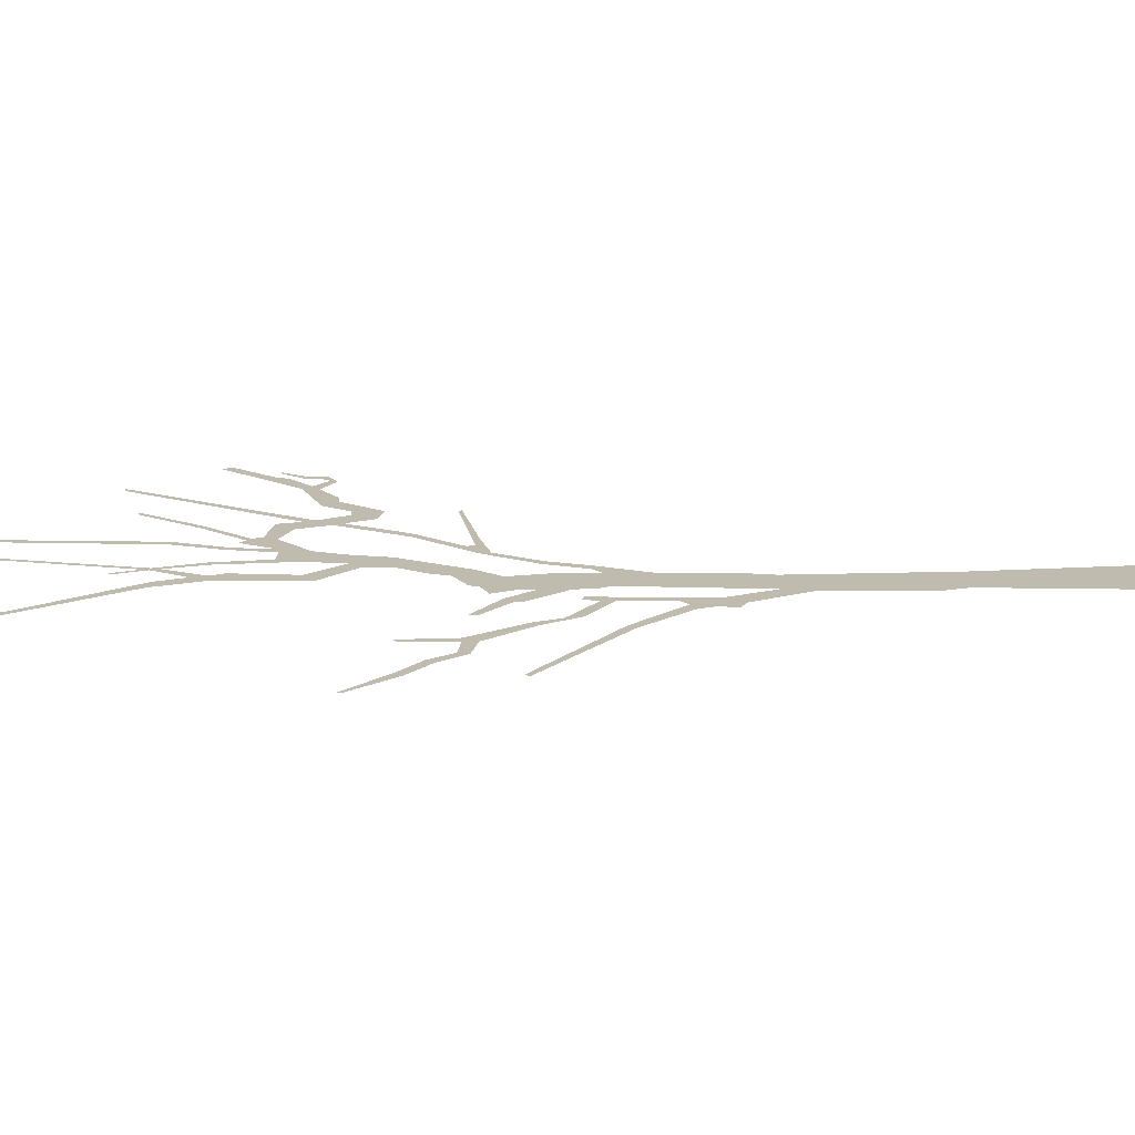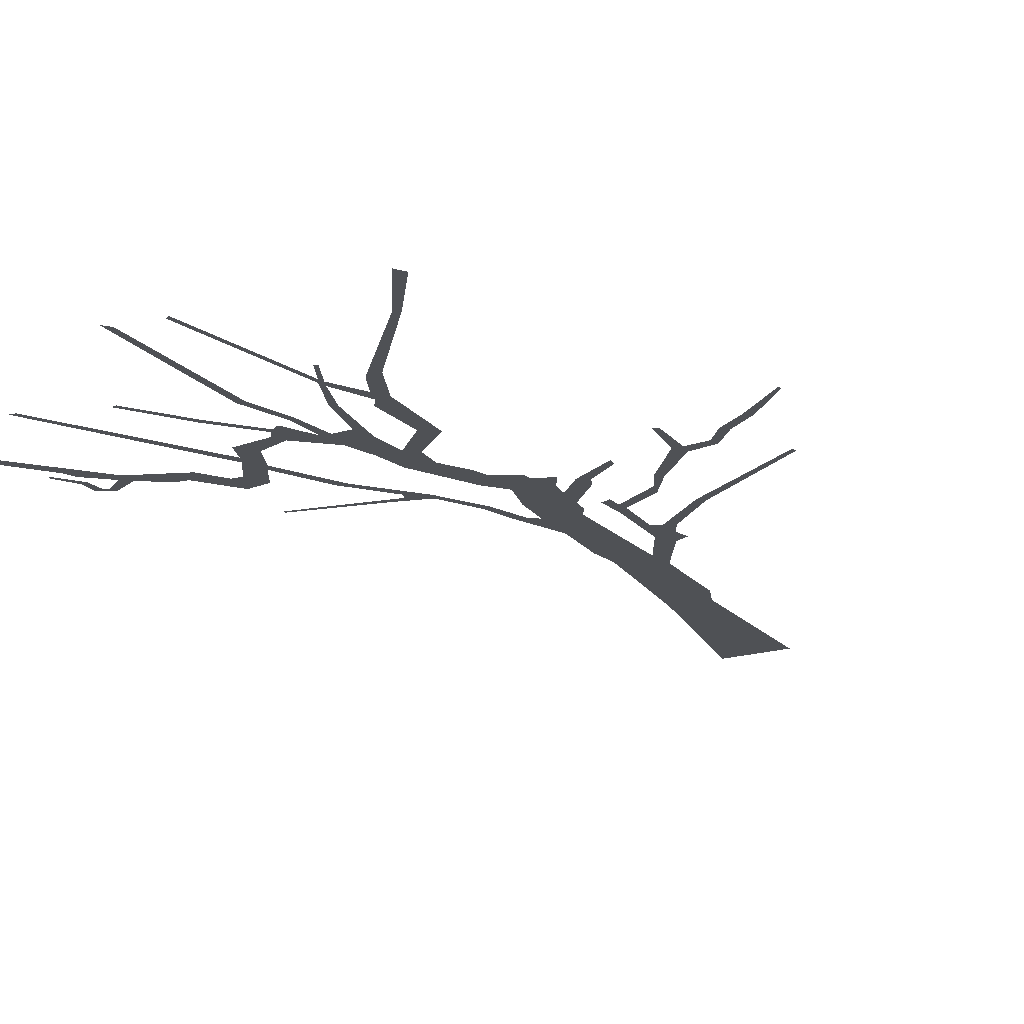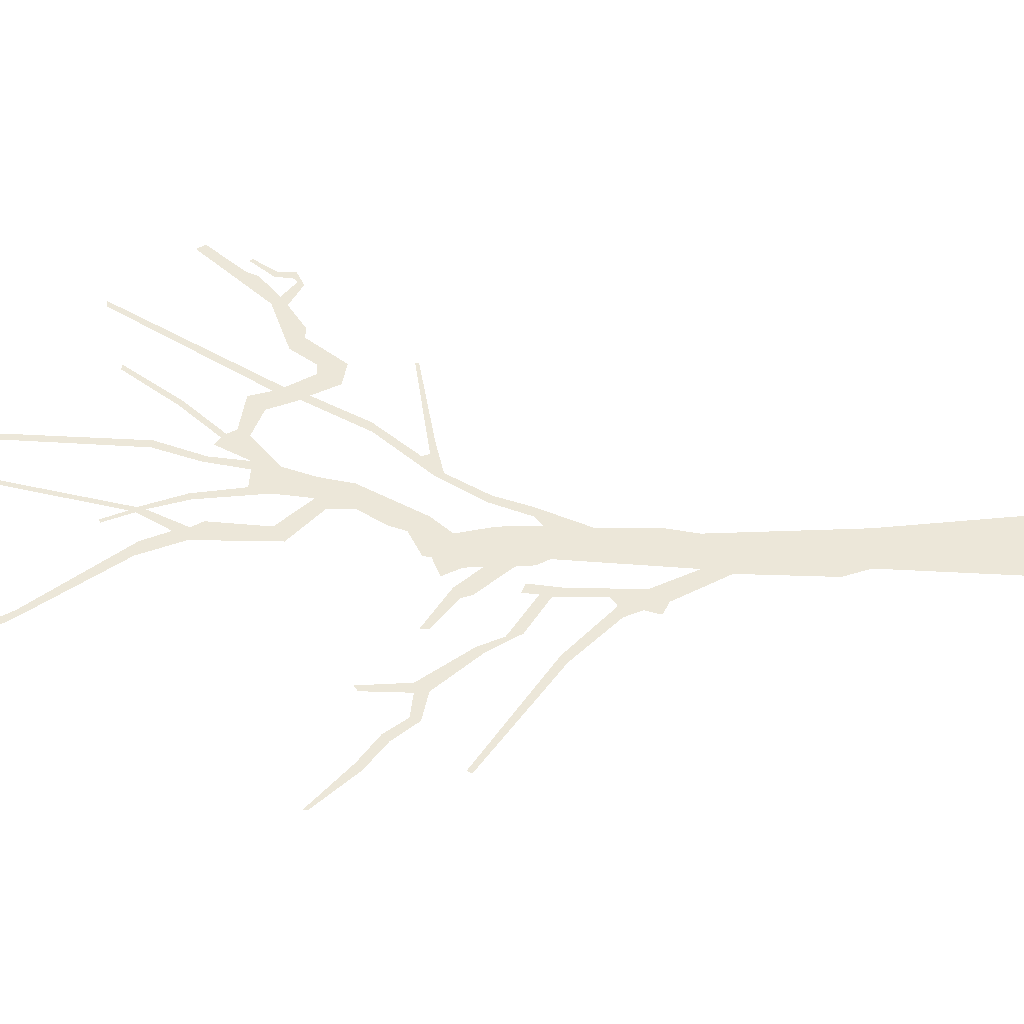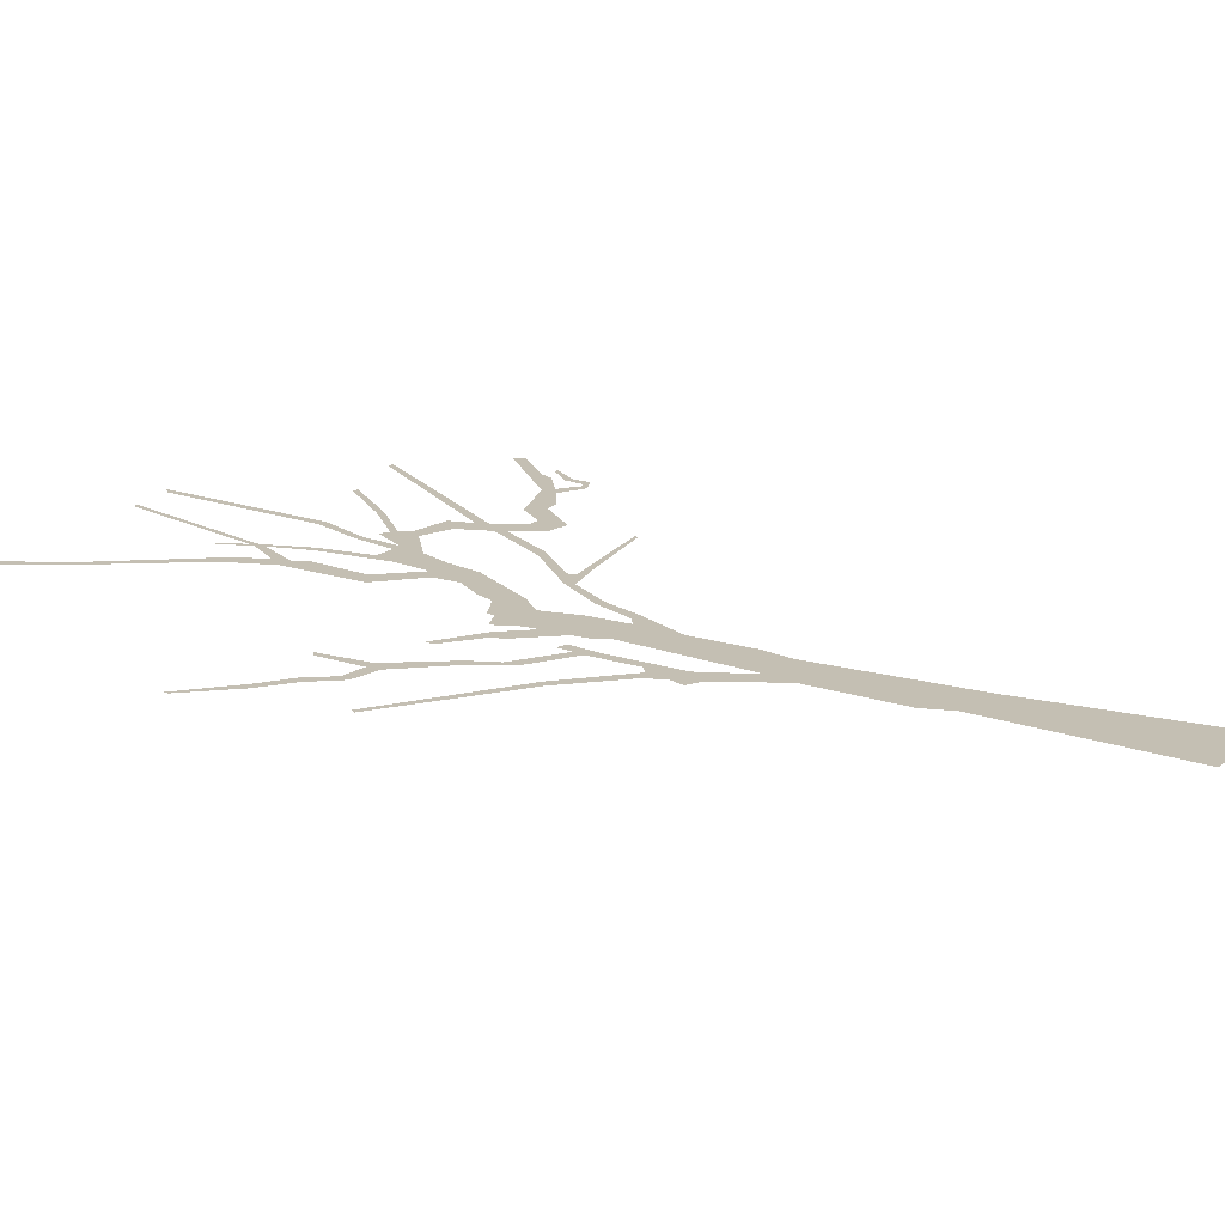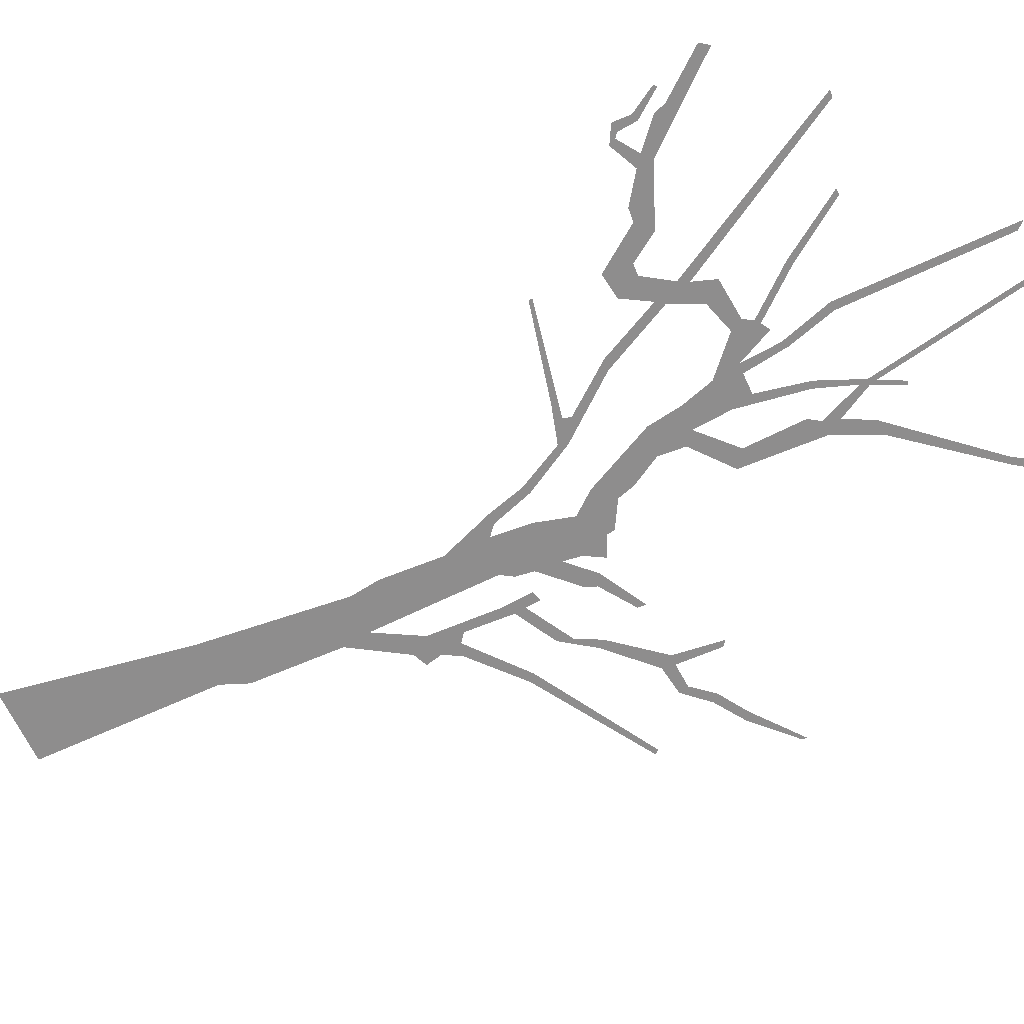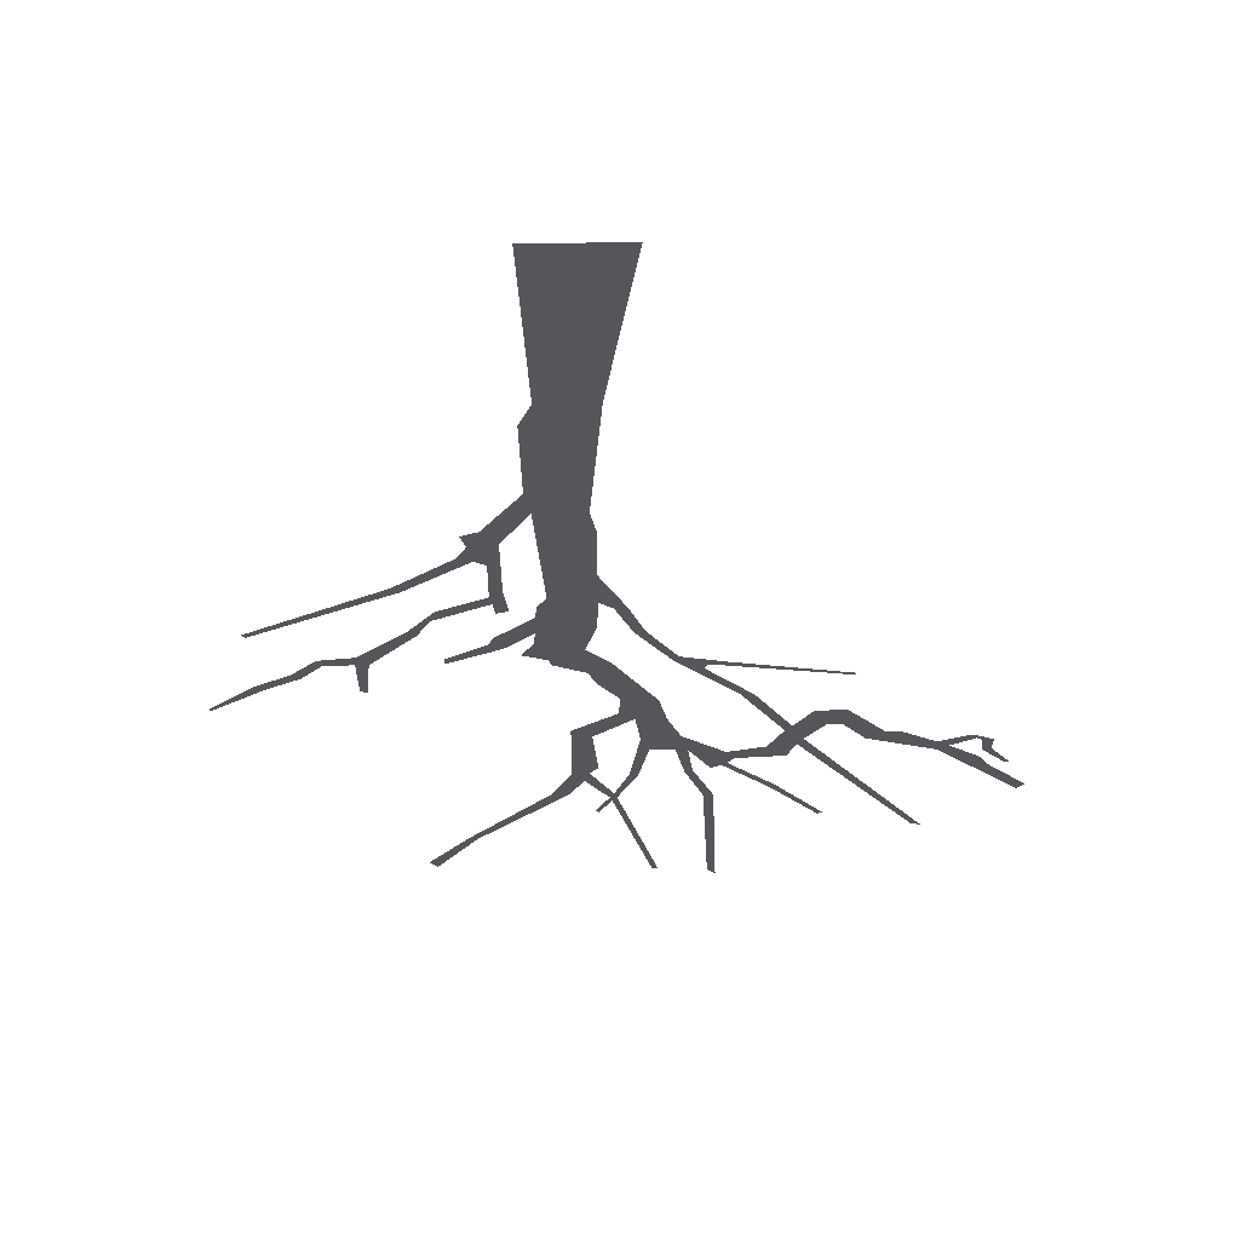
<metadata>
{"format":"obj","ext":"obj","renderer":"f3d","projection":"perspective","resolution":1024,"background":"white","views":[{"elev":15.9,"azim":-88.3,"up":"+Z"},{"elev":-19.8,"azim":-151.0,"up":"+Z"},{"elev":49.9,"azim":-87.0,"up":"+Z"},{"elev":17.7,"azim":-55.5,"up":"+Z"},{"elev":-64.7,"azim":114.5,"up":"+Z"},{"elev":-26.1,"azim":1.6,"up":"+Z"}]}
</metadata>
<code>
g treeCA001_geo
v 0.8561 10.81 3.534e-07
v 0.7808 10.72 7.805e-07
v 0.7512 8.939 7.572e-07
v 0.8427 8.934 9.802e-07
v 0.5947 8.423 4.326e-07
v 0.6636 8.381 1.019e-06
v 0.52 7.94 3.915e-07
v 0.6268 7.95 7.627e-05
v 0.5711 7.654 4.997e-07
v 0.2945 7.941 -2.876e-07
v 0.9537 7.999 2.017e-06
v 0.818 8.334 -1.042e-06
v 0.2267 7.71 5.565e-08
v 0.1867 8.499 1.81e-07
v 0.1135 8.464 -4.489e-07
v 0.1894 7.291 2.813e-07
v -0.009057 8.97 1.641e-07
v 0.4583 7.297 4.097e-07
v -0.03144 8.879 -3.101e-07
v 0.9628 8.233 -3.055e-07
v 0.9124 8.278 1.894e-06
v 1.026 8.133 4.114e-07
v 1.38 8.719 4.702e-07
v 1.298 7.892 -3.056e-07
v 1.317 8.751 3.33e-07
v 1.829 9.378 4.614e-07
v 1.766 9.384 1.352e-06
v 1.471 8.089 -3.185e-07
v 1.448 7.56 2.244e-07
v 1.554 7.844 1.033e-06
v 1.509 7.472 1.897e-06
v 1.064 6.816 2.943e-07
v 1.188 6.832 -1.189e-07
v 0.5392 6.182 1.371e-07
v 0.7753 6.316 1.918e-07
v 0.5705 6.084 -3.202e-07
v 0.2253 5.643 -8.274e-07
v 0.8067 6.235 7.22e-07
v 0.3111 5.607 1.038e-06
v 0.9751 6.197 -2.726e-07
v 2.004 6.432 1.751e-07
v 1.998 6.469 9.621e-07
v 0.07265 5.198 -6.379e-07
v 0.1887 5.201 5.705e-07
v -0.03908 5.105 5.046e-07
v -0.03783 4.621 -4.108e-07
v -0.5202 5.145 6.985e-07
v -0.07075 5.544 1.109e-06
v -0.4389 5.015 5.549e-07
v -0.4846 3.611 -9.534e-07
v -0.009164 3.949 -9.465e-08
v -0.05656 3.618 -5.031e-07
v -0.546 5.344 -1.091e-06
v -0.5268 3.312 6.257e-07
v -0.7515 4.1 5.135e-07
v 0.0937 2.008 -1.086e-06
v -0.8871 3.895 1.215e-06
v -0.5113 2.309 -3.691e-07
v -0.3953 2.017 3.225e-07
v -0.4103 -5.911e-08 1.791e-07
v 0.4103 -5.356e-08 2.632e-08
v -1.042 3.963 5.174e-08
v -0.9992 4.137 -7.212e-07
v -1.093 4.323 -8.698e-08
v -0.5599 5.63 -2.324e-07
v -0.1772 5.94 -1.236e-06
v -0.8287 5.904 7.8e-07
v -0.9021 5.711 5.158e-07
v -0.9464 5.829 -5.406e-07
v -1.322 6.178 3.654e-07
v -1.315 6.085 1.192e-06
v -0.5858 5.829 9.587e-07
v -0.4753 6.129 5.989e-07
v -0.6988 6.029 -1.009e-06
v -0.4633 6.216 -6.042e-08
v 0.02183 6.182 -6.919e-07
v -0.1712 6.379 1.759e-06
v -0.1097 6.573 -1.187e-06
v 0.3958 6.923 -1.128e-06
v 0.07639 6.886 1.921e-07
v 0.05671 7.175 -2.563e-07
v -0.1801 7.648 -6.519e-07
v -0.3571 7.52 4.736e-07
v -0.1498 8.306 -8.037e-07
v -0.3862 8.429 3.095e-07
v -0.2316 8.432 4.151e-07
v -0.2839 8.593 -3.917e-07
v -0.4233 8.888 1.992e-08
v -0.5991 8.907 3.627e-07
v -1.302 9.903 9.583e-07
v -1.377 9.878 -8.808e-08
v -1.722 10.58 4.054e-07
v -1.797 10.47 6.893e-07
v -0.07185 8.97 -4.678e-07
v -0.05323 9.039 5.479e-07
v 0.3205 10.66 -1.773e-08
v 0.27 10.69 -8.299e-07
v -0.1797 9.304 9.727e-07
v -0.2174 9.285 9.138e-07
v 2.703 9.665 -9.033e-08
v 2.628 9.658 -2.763e-07
v 1.608 7.737 8.218e-07
v 1.679 7.177 7.037e-07
v 1.803 7.435 1.043e-06
v 1.955 7.14 -9.694e-07
v 1.929 7.441 -1.791e-07
v 2.291 7.599 -4.271e-07
v 2.134 7.743 1.358e-06
v 2.435 7.611 -8.704e-08
v 2.742 7.826 2.569e-07
v 2.754 7.996 -1.359e-07
v 2.855 7.914 1.458e-06
v 3.037 7.688 9.286e-07
v 3.143 8.167 7.649e-07
v 3.074 7.763 -2.697e-07
v 3.194 8.3 -6.412e-08
v 3.504 8.864 3.285e-07
v 3.573 8.769 6.638e-07
v 3.225 7.789 -2.761e-07
v 3.125 7.801 4.261e-07
v 3.219 7.984 -5.035e-07
v 3.143 8.009 -2.885e-07
v 3.388 8.262 7.813e-07
v 3.357 8.287 3.576e-07
v -1.634 4.807 2.643e-07
v -2.861 5.647 1.545e-07
v -2.891 5.597 -2.251e-07
v -1.56 4.875 -9.794e-08
v -0.9628 4.372 8.408e-08
v -0.8639 4.447 1.545e-07
v -0.7721 4.901 5.699e-07
v -0.8839 4.982 -4.089e-07
v -0.8657 5.1 1.914e-07
v -0.7418 5.231 5.376e-08
v -0.8537 5.268 4.123e-07
v -1.369 5.386 -2.151e-09
v -1.325 5.224 -7.694e-07
v -1.501 5.649 4.65e-08
v -1.569 5.574 8.096e-07
v -1.933 6.18 8.604e-09
v -2.025 6.036 2.006e-07
v -2.045 6.174 -4.671e-07
v -1.992 6.72 1.296e-06
v -2.054 6.676 -8.914e-07
v -2.318 6.192 1.345e-07
v -2.349 6.086 1.123e-06
v -2.513 6.424 7.408e-07
v -2.587 6.348 -5.376e-07
v -2.825 6.624 9.433e-07
v -2.906 6.561 -1.965e-08
v -3.34 6.988 -3.214e-07
v -3.34 7.037 1.645e-07
g treeCA001_geo_0
f 3 2 1
f 4 3 1
f 5 3 4
f 6 5 4
f 7 5 6
f 8 7 6
f 9 7 8
f 10 7 9
f 11 9 8
f 12 11 8
f 13 10 9
f 10 13 14
f 13 15 14
f 13 9 16
f 14 15 17
f 9 18 16
f 15 19 17
f 20 11 12
f 21 20 12
f 22 11 20
f 23 20 21
f 24 11 22
f 25 23 21
f 26 23 25
f 27 26 25
f 28 24 22
f 29 24 28
f 30 29 28
f 31 29 30
f 32 29 31
f 33 32 31
f 34 32 33
f 35 34 33
f 36 34 35
f 37 34 36
f 38 36 35
f 39 37 36
f 40 36 38
f 41 40 38
f 42 41 38
f 43 37 39
f 44 43 39
f 45 43 44
f 46 45 44
f 47 45 46
f 48 45 47
f 49 47 46
f 50 49 46
f 51 50 46
f 50 51 52
f 53 48 47
f 54 50 52
f 50 54 55
f 54 52 56
f 54 57 55
f 58 54 56
f 59 58 56
f 60 59 56
f 61 60 56
f 57 62 55
f 62 63 55
f 63 64 55
f 65 48 53
f 66 48 65
f 67 65 53
f 68 67 53
f 69 67 68
f 70 67 69
f 71 70 69
f 72 66 65
f 73 66 72
f 74 73 72
f 75 66 73
f 76 66 75
f 77 76 75
f 78 76 77
f 79 76 78
f 80 79 78
f 18 79 80
f 81 18 80
f 16 18 81
f 82 16 81
f 83 82 81
f 84 82 83
f 85 84 83
f 86 84 85
f 87 86 85
f 19 86 87
f 88 87 85
f 89 88 85
f 90 88 89
f 91 90 89
f 92 90 91
f 93 92 91
f 94 19 87
f 17 19 94
f 95 17 94
f 96 17 95
f 97 96 95
f 98 95 94
f 99 98 94
f 101 100 30
f 100 102 30
f 102 31 30
f 103 31 102
f 104 103 102
f 105 103 104
f 106 105 104
f 107 105 106
f 108 107 106
f 109 107 108
f 110 109 108
f 111 110 108
f 110 111 112
f 113 110 112
f 111 114 112
f 115 113 112
f 116 114 111
f 117 116 111
f 118 116 117
f 119 113 115
f 120 119 115
f 121 119 120
f 122 121 120
f 123 121 122
f 124 123 122
f 127 126 125
f 126 128 125
f 125 128 64
f 128 129 64
f 64 129 55
f 129 130 55
f 55 130 131
f 130 132 131
f 131 132 133
f 134 131 133
f 135 134 133
f 133 132 136
f 132 137 136
f 136 137 138
f 137 139 138
f 138 139 140
f 139 141 140
f 140 141 142
f 143 140 142
f 144 143 142
f 142 141 145
f 141 146 145
f 145 146 147
f 146 148 147
f 147 148 149
f 148 150 149
f 149 150 151
f 152 149 151

</code>
